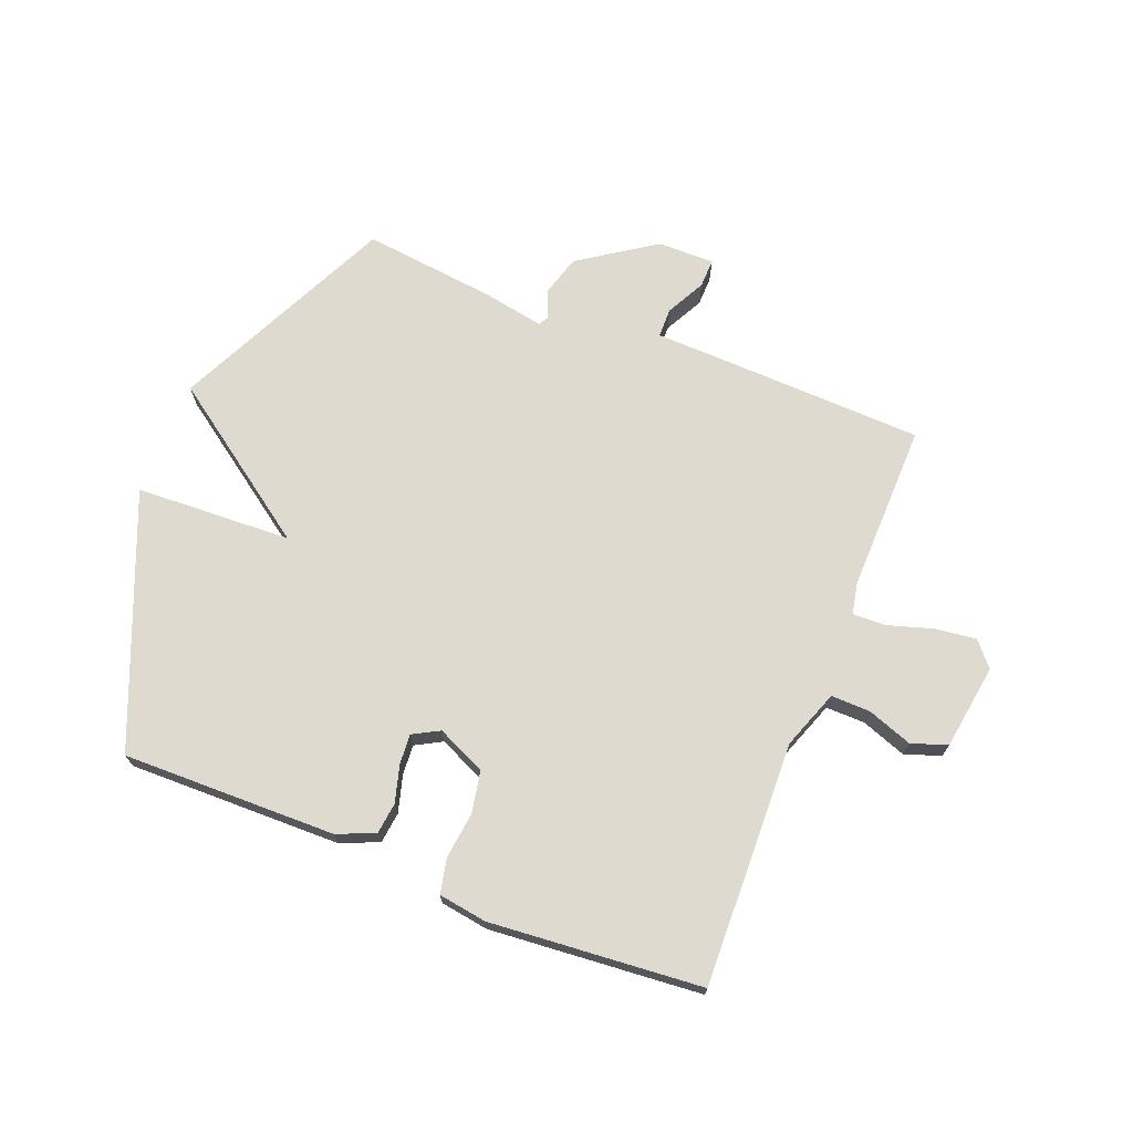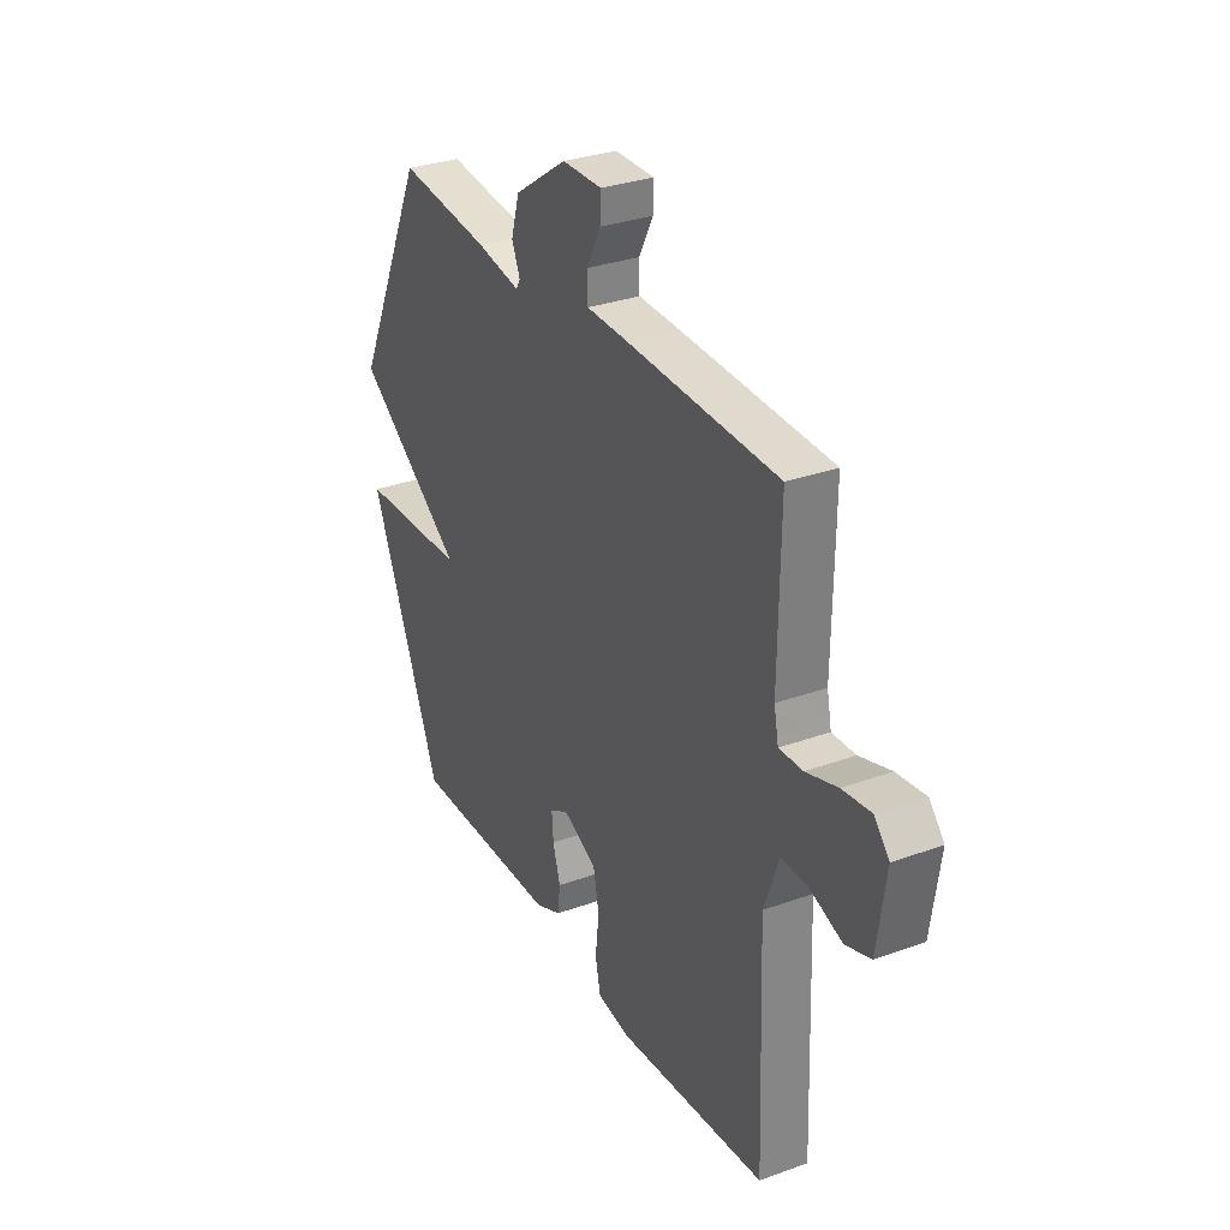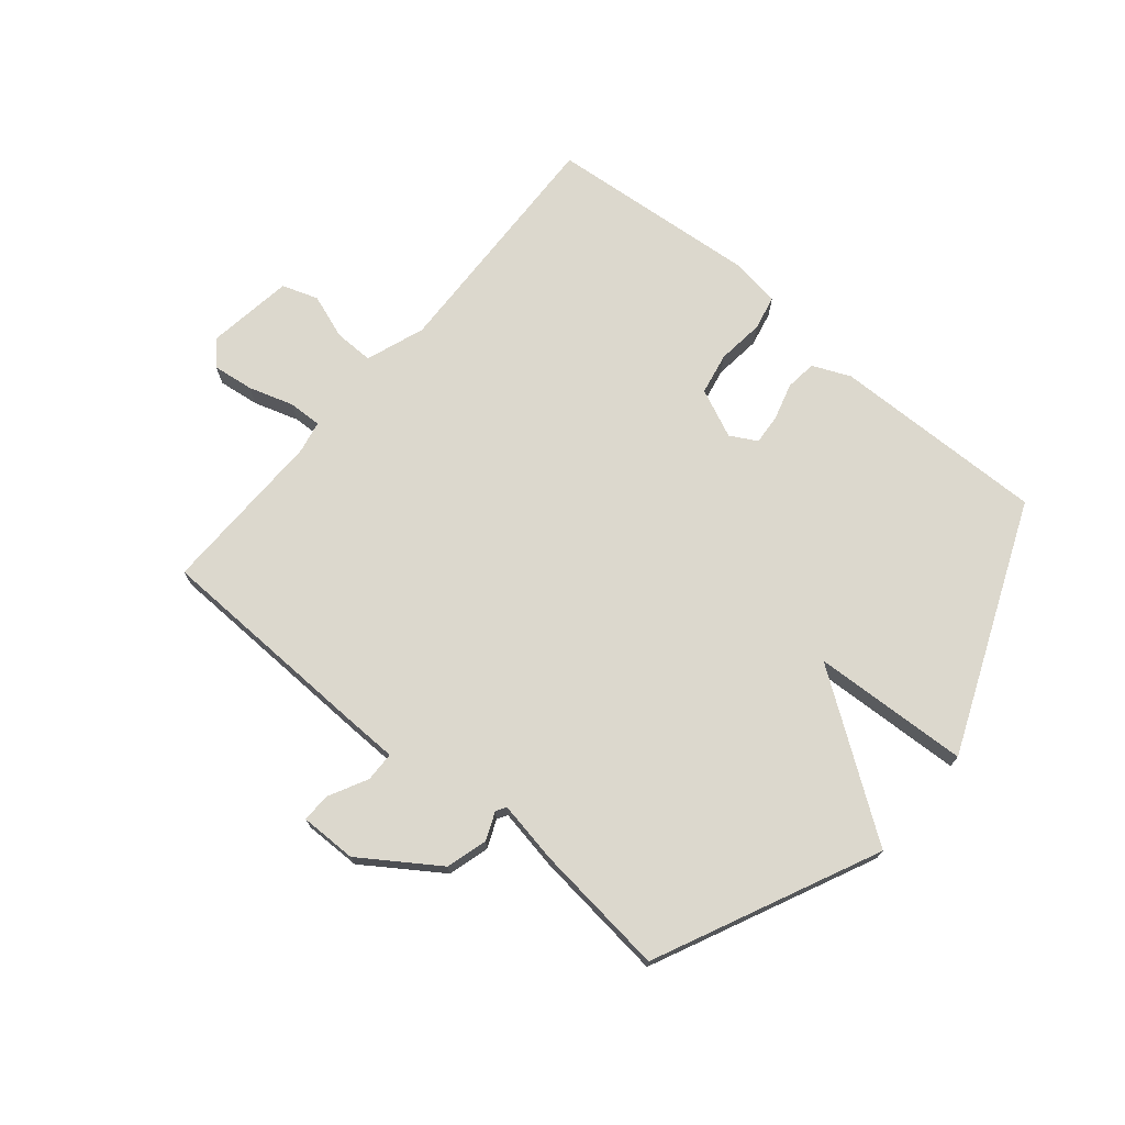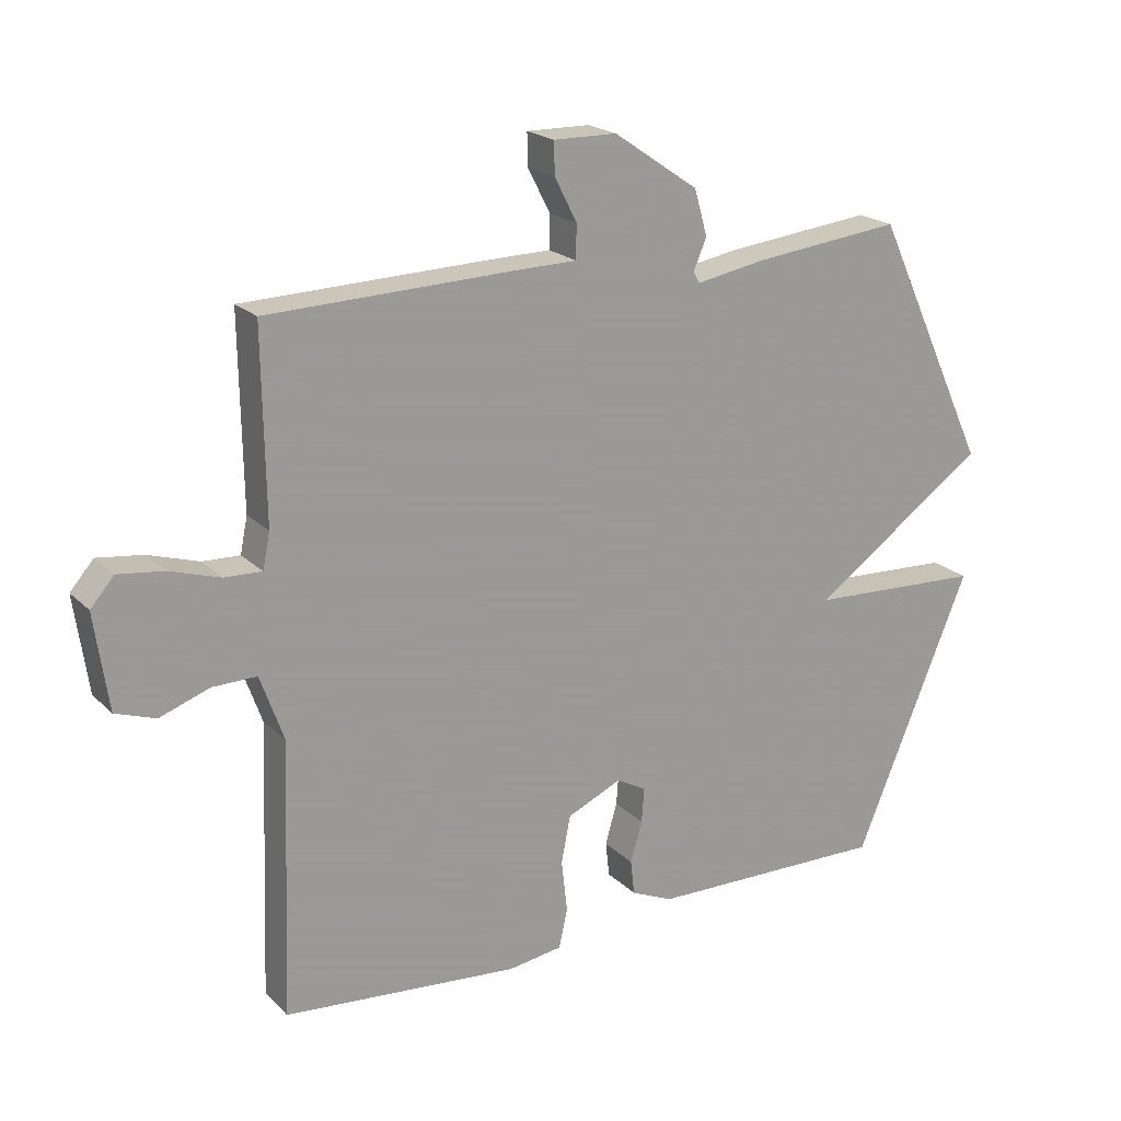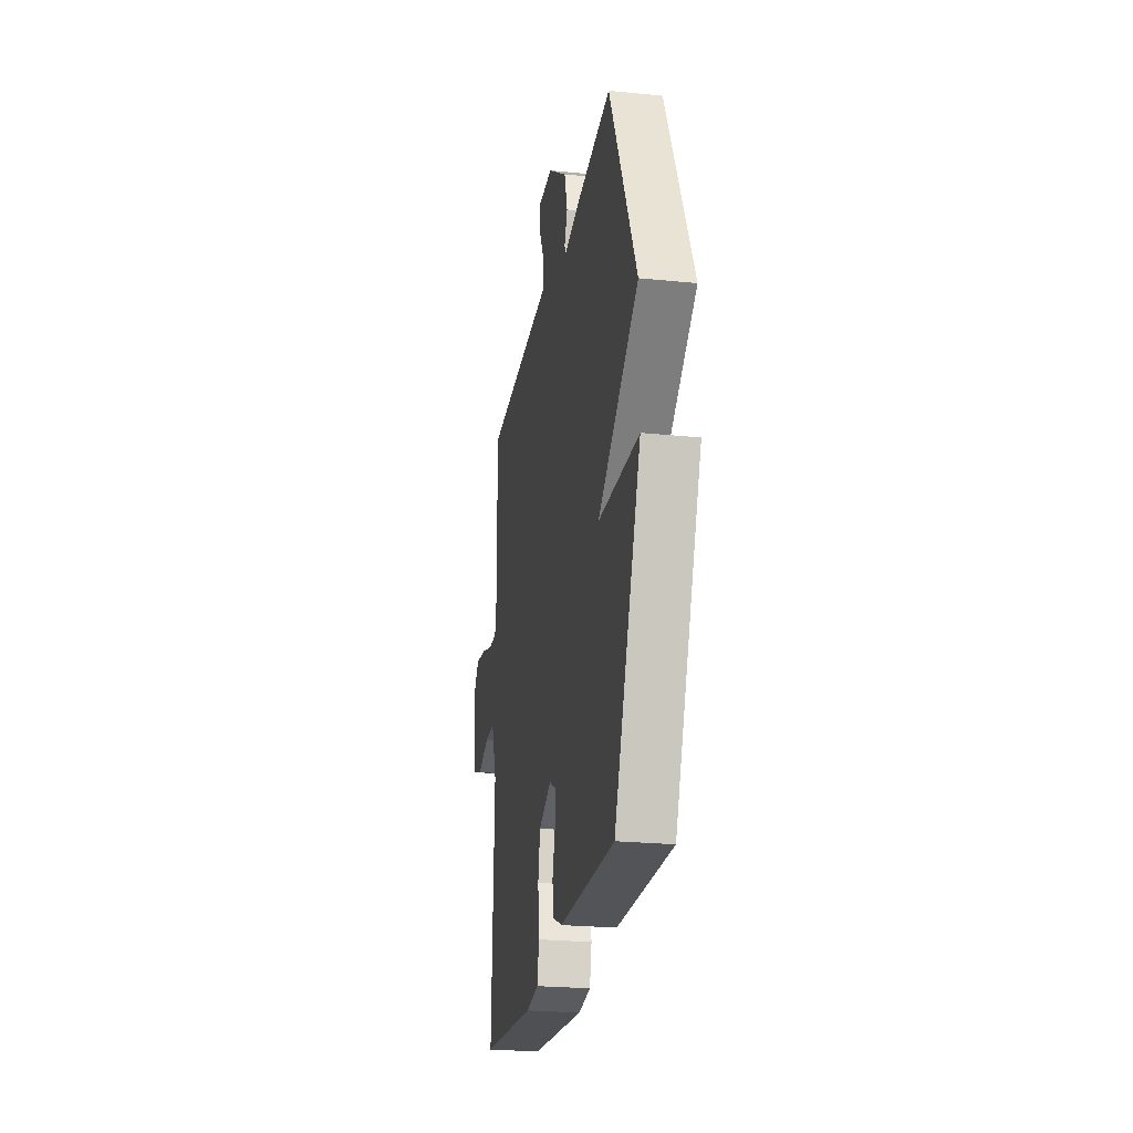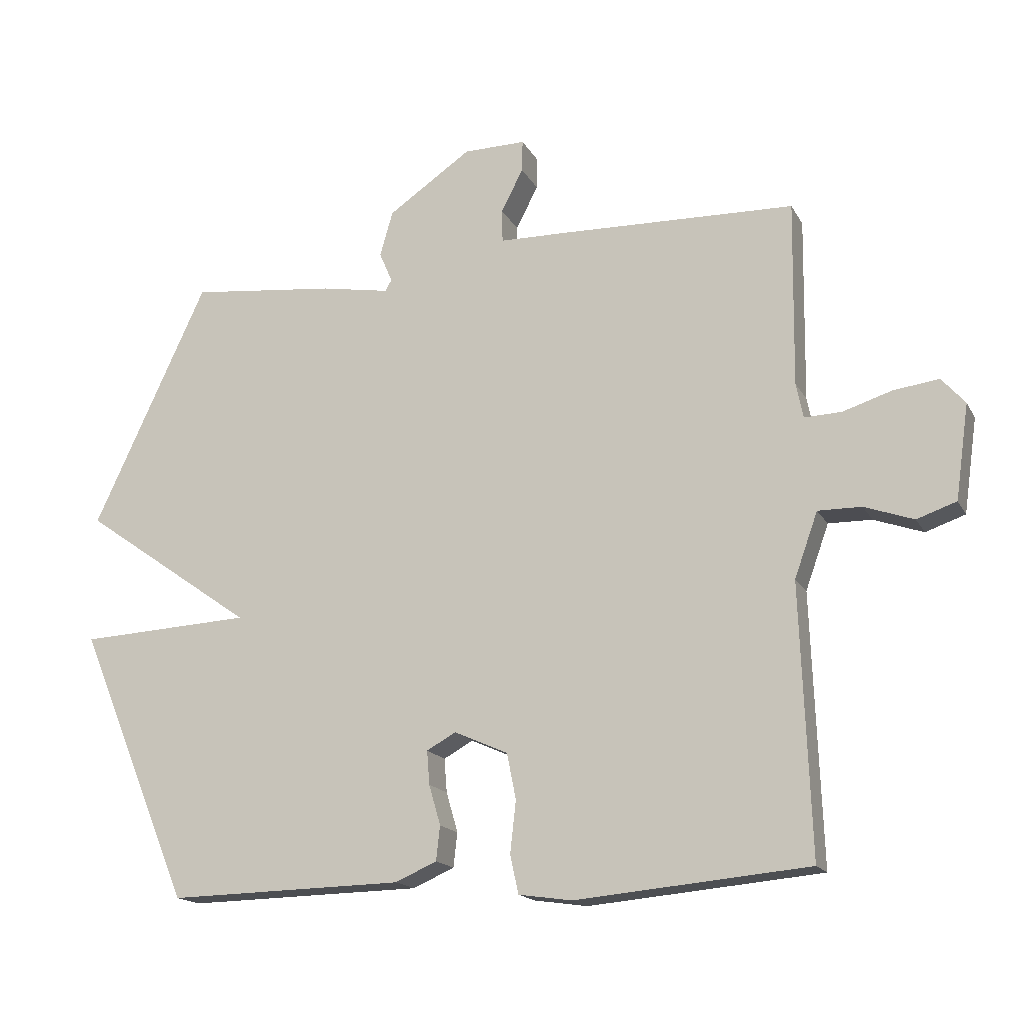
<metadata>
{"format":"obj","ext":"obj","renderer":"f3d","projection":"perspective","resolution":1024,"background":"white","views":[{"elev":70.7,"azim":-158.2,"up":"+Y"},{"elev":31.1,"azim":-117.3,"up":"+Z"},{"elev":72.4,"azim":40.0,"up":"+Y"},{"elev":20.3,"azim":-31.1,"up":"+Z"},{"elev":-24.0,"azim":80.5,"up":"+Z"},{"elev":-16.7,"azim":-159.7,"up":"+Z"}]}
</metadata>
<code>
v -0.5 0.07 -0.5
v -0.485 0.07 -0.085
v -0.521 0.07 0.015
v -0.588 0.07 0.014
v -0.664 0.07 -0.013
v -0.725 0.07 0.008
v -0.746 0.07 0.154
v -0.71 0.07 0.195
v -0.64 0.07 0.186
v -0.564 0.07 0.162
v -0.507 0.07 0.16
v -0.496 0.07 0.214
v -0.5 0.07 0.5
v -0.132 0.07 0.511
v -0.032 0.07 0.513
v -0.031 0.07 0.564
v -0.065 0.07 0.63
v -0.066 0.07 0.679
v 0.03 0.07 0.678
v 0.159 0.07 0.59
v 0.179 0.07 0.52
v 0.159 0.07 0.473
v 0.169 0.07 0.456
v 0.275 0.07 0.475
v 0.5 0.07 0.5
v 0.676 0.07 0.123
v 0.41 0.07 -0.064
v 0.676 0.07 -0.077
v 0.5 0.07 -0.5
v 0.136 0.07 -0.493
v 0.072 0.07 -0.465
v 0.066 0.07 -0.412
v 0.084 0.07 -0.35
v 0.088 0.07 -0.298
v 0.043 0.07 -0.273
v -0.04 0.07 -0.31
v -0.054 0.07 -0.381
v -0.045 0.07 -0.461
v -0.058 0.07 -0.52
v -0.14 0.07 -0.532
v -0.5 0 -0.5
v -0.485 0 -0.085
v -0.521 0 0.015
v -0.588 0 0.014
v -0.664 0 -0.013
v -0.725 0 0.008
v -0.746 0 0.154
v -0.71 0 0.195
v -0.64 0 0.186
v -0.564 0 0.162
v -0.507 0 0.16
v -0.496 0 0.214
v -0.5 0 0.5
v -0.132 0 0.511
v -0.032 0 0.513
v -0.031 0 0.564
v -0.065 0 0.63
v -0.066 0 0.679
v 0.03 0 0.678
v 0.159 0 0.59
v 0.179 0 0.52
v 0.159 0 0.473
v 0.169 0 0.456
v 0.275 0 0.475
v 0.5 0 0.5
v 0.676 0 0.123
v 0.41 0 -0.064
v 0.676 0 -0.077
v 0.5 0 -0.5
v 0.136 0 -0.493
v 0.072 0 -0.465
v 0.066 0 -0.412
v 0.084 0 -0.35
v 0.088 0 -0.298
v 0.043 0 -0.273
v -0.04 0 -0.31
v -0.054 0 -0.381
v -0.045 0 -0.461
v -0.058 0 -0.52
v -0.14 0 -0.532
f 40 1 2
f 39 40 2
f 38 39 2
f 37 38 2
f 36 37 2 3
f 35 36 3
f 31 32 33
f 30 31 33
f 29 30 33
f 28 29 33
f 27 28 33
f 27 33 34
f 25 26 27
f 24 25 27
f 23 24 27
f 27 34 35
f 23 27 35
f 22 23 35
f 20 21 22
f 19 20 22
f 18 19 22
f 17 18 22
f 16 17 22
f 15 16 22 35
f 14 15 35
f 13 14 35
f 12 13 35
f 8 9 10
f 7 8 10
f 6 7 10
f 5 6 10
f 4 5 10
f 3 4 10 11
f 3 11 12 35
f 42 41 80
f 42 80 79
f 42 79 78
f 42 78 77
f 43 42 77 76
f 43 76 75
f 73 72 71
f 73 71 70
f 73 70 69
f 73 69 68
f 73 68 67
f 74 73 67
f 67 66 65
f 67 65 64
f 67 64 63
f 75 74 67
f 75 67 63
f 75 63 62
f 62 61 60
f 62 60 59
f 62 59 58
f 62 58 57
f 62 57 56
f 75 62 56 55
f 75 55 54
f 75 54 53
f 75 53 52
f 50 49 48
f 50 48 47
f 50 47 46
f 50 46 45
f 50 45 44
f 51 50 44 43
f 75 52 51 43
f 1 41 42 2
f 2 42 43 3
f 3 43 44 4
f 4 44 45 5
f 5 45 46 6
f 6 46 47 7
f 7 47 48 8
f 8 48 49 9
f 9 49 50 10
f 10 50 51 11
f 11 51 52 12
f 12 52 53 13
f 13 53 54 14
f 14 54 55 15
f 15 55 56 16
f 16 56 57 17
f 17 57 58 18
f 18 58 59 19
f 19 59 60 20
f 20 60 61 21
f 21 61 62 22
f 22 62 63 23
f 23 63 64 24
f 24 64 65 25
f 25 65 66 26
f 26 66 67 27
f 27 67 68 28
f 28 68 69 29
f 29 69 70 30
f 30 70 71 31
f 31 71 72 32
f 32 72 73 33
f 33 73 74 34
f 34 74 75 35
f 35 75 76 36
f 36 76 77 37
f 37 77 78 38
f 38 78 79 39
f 39 79 80 40
f 40 80 41 1

</code>
